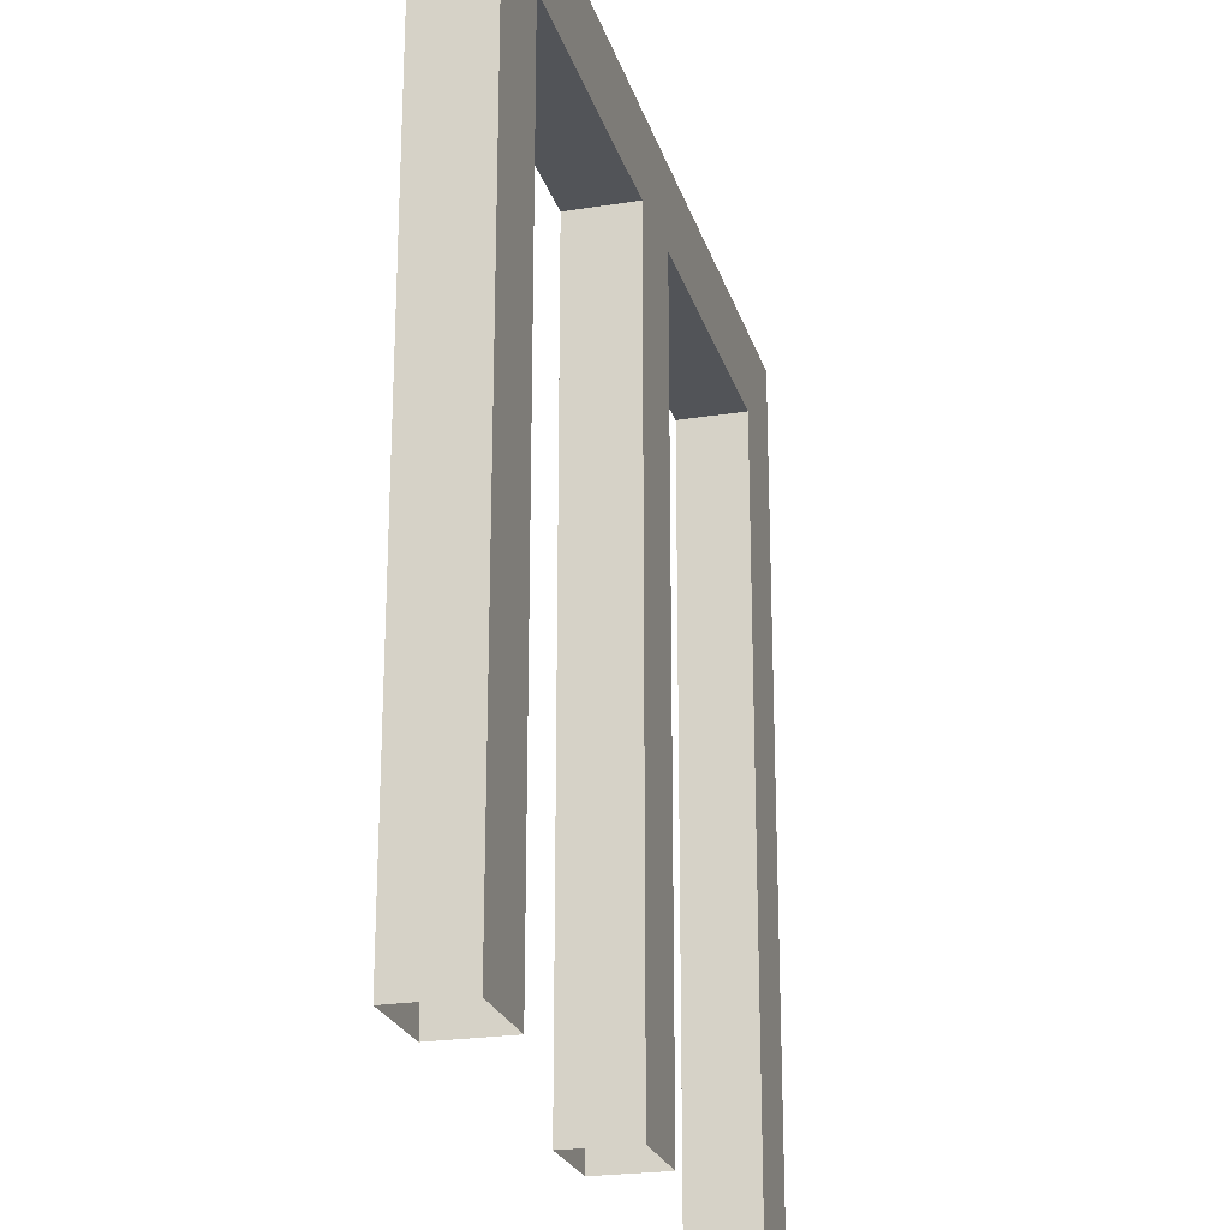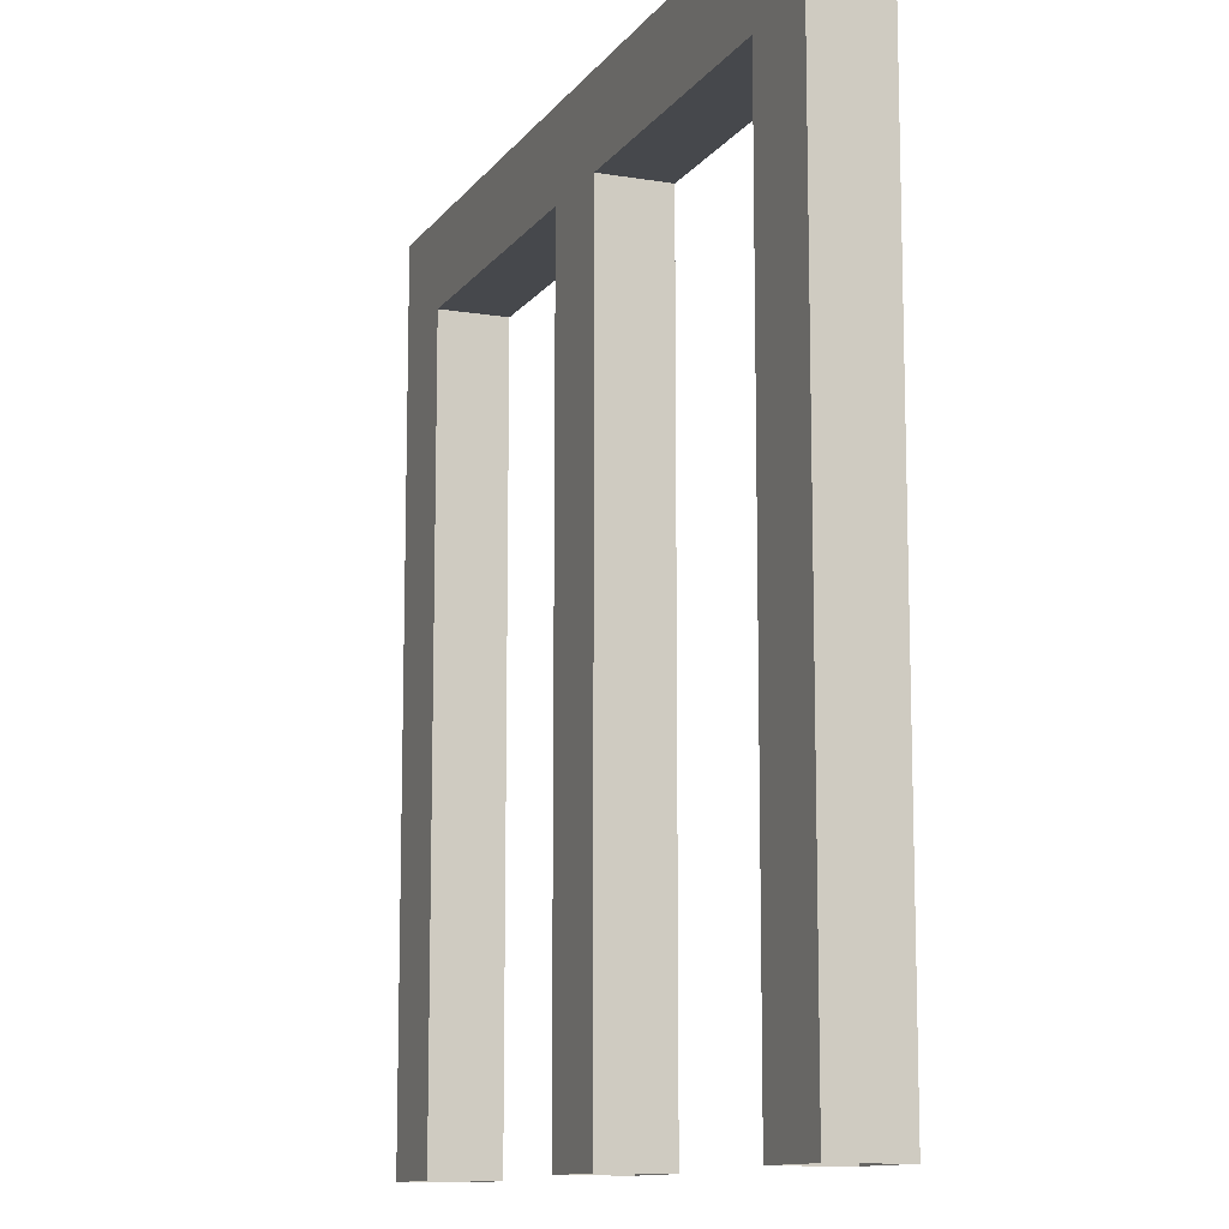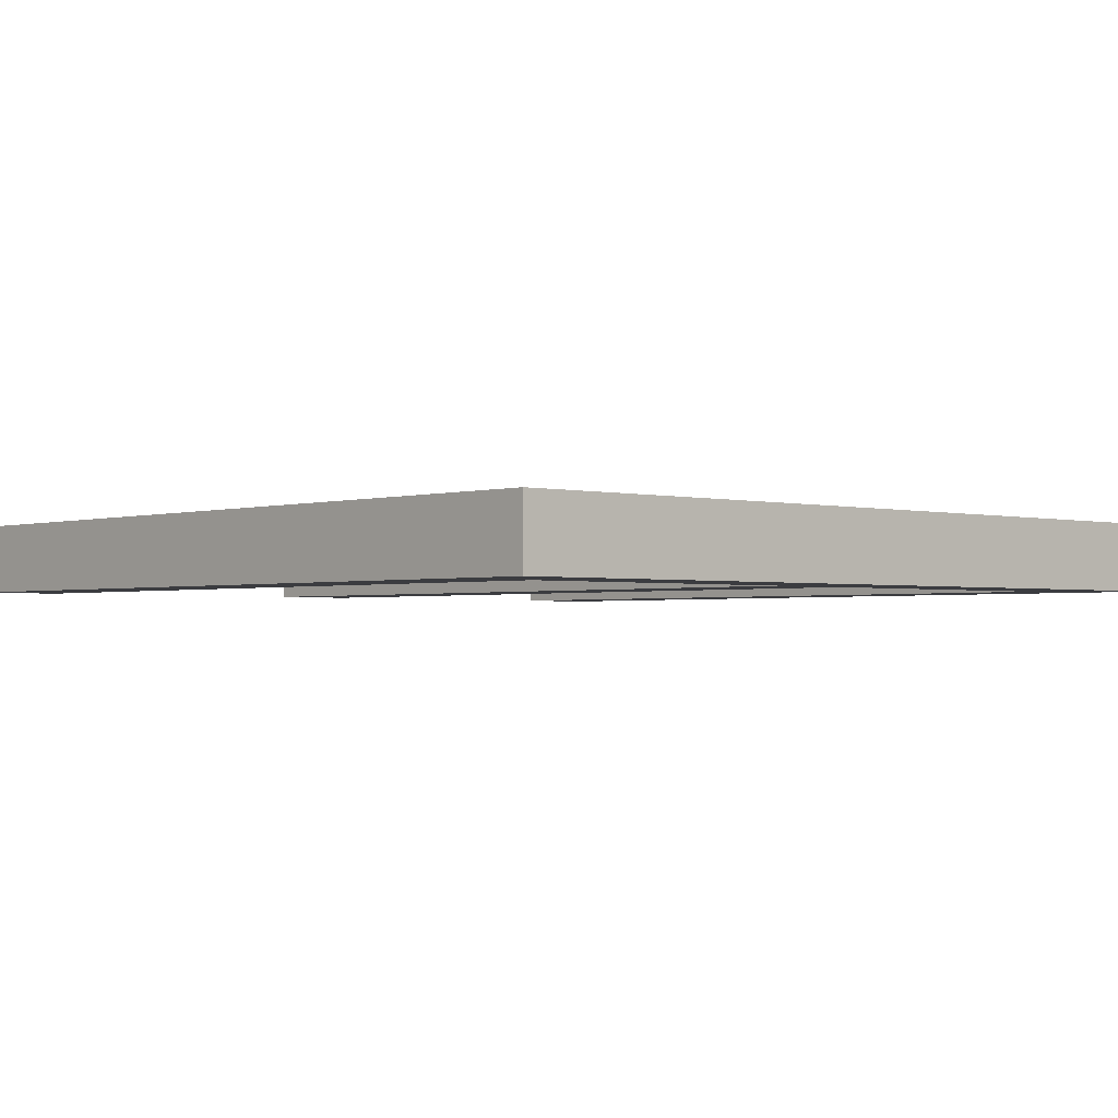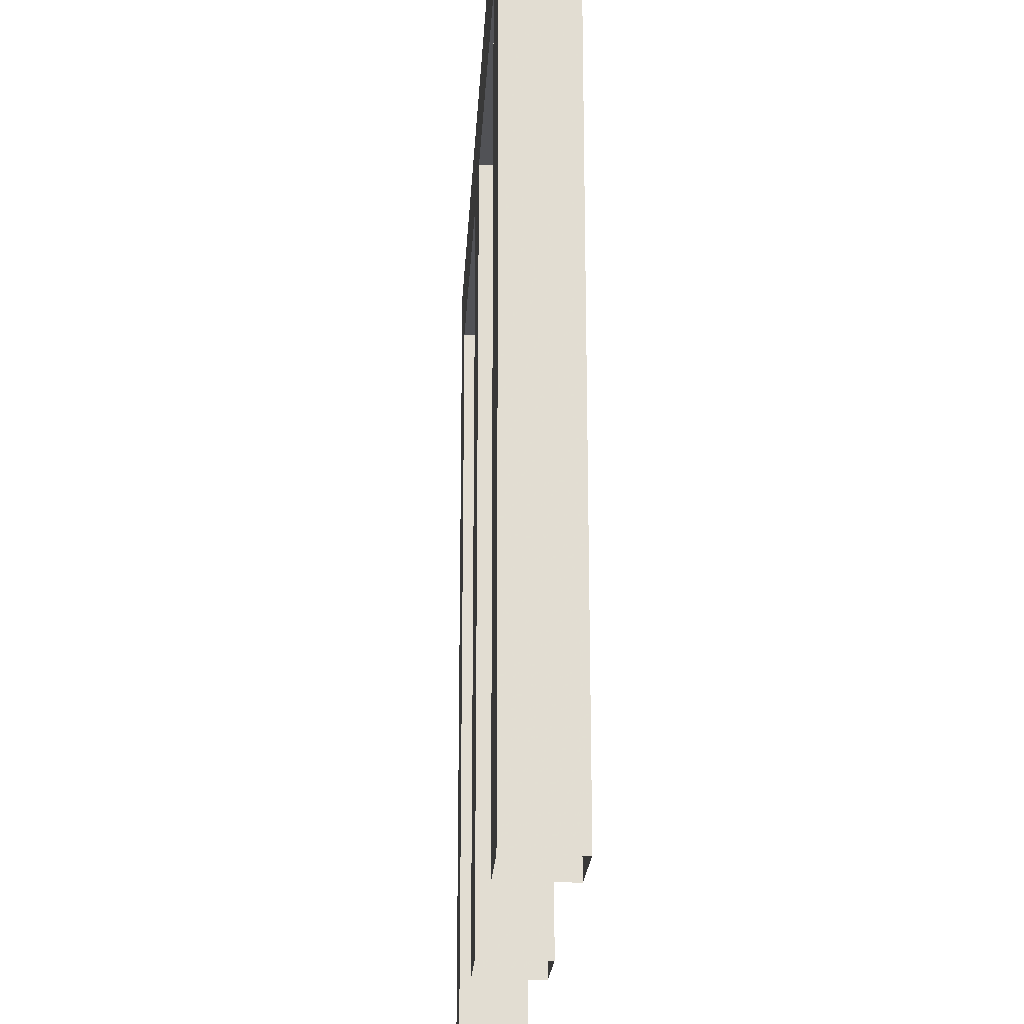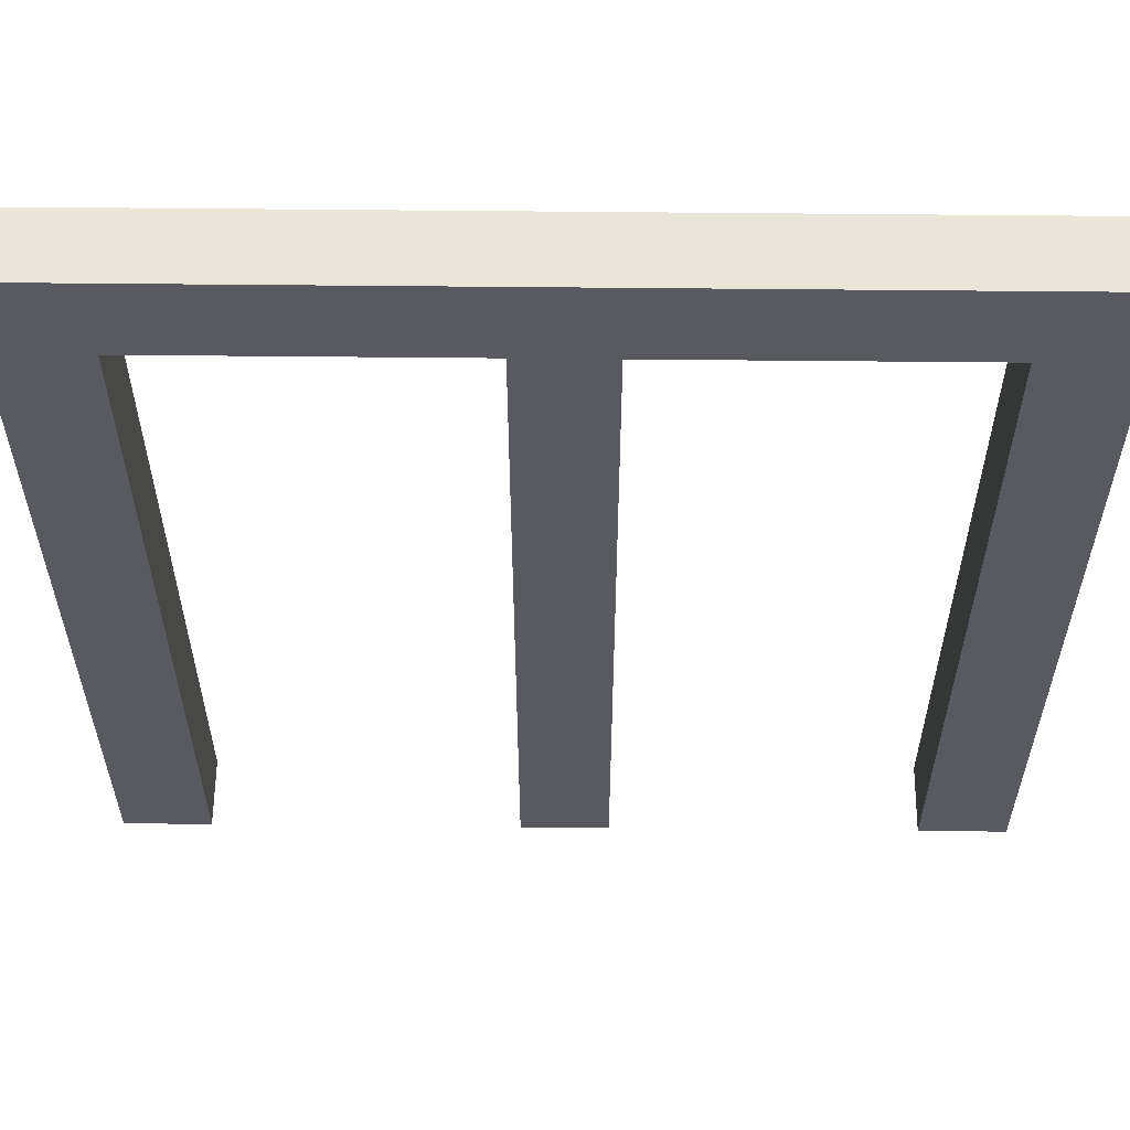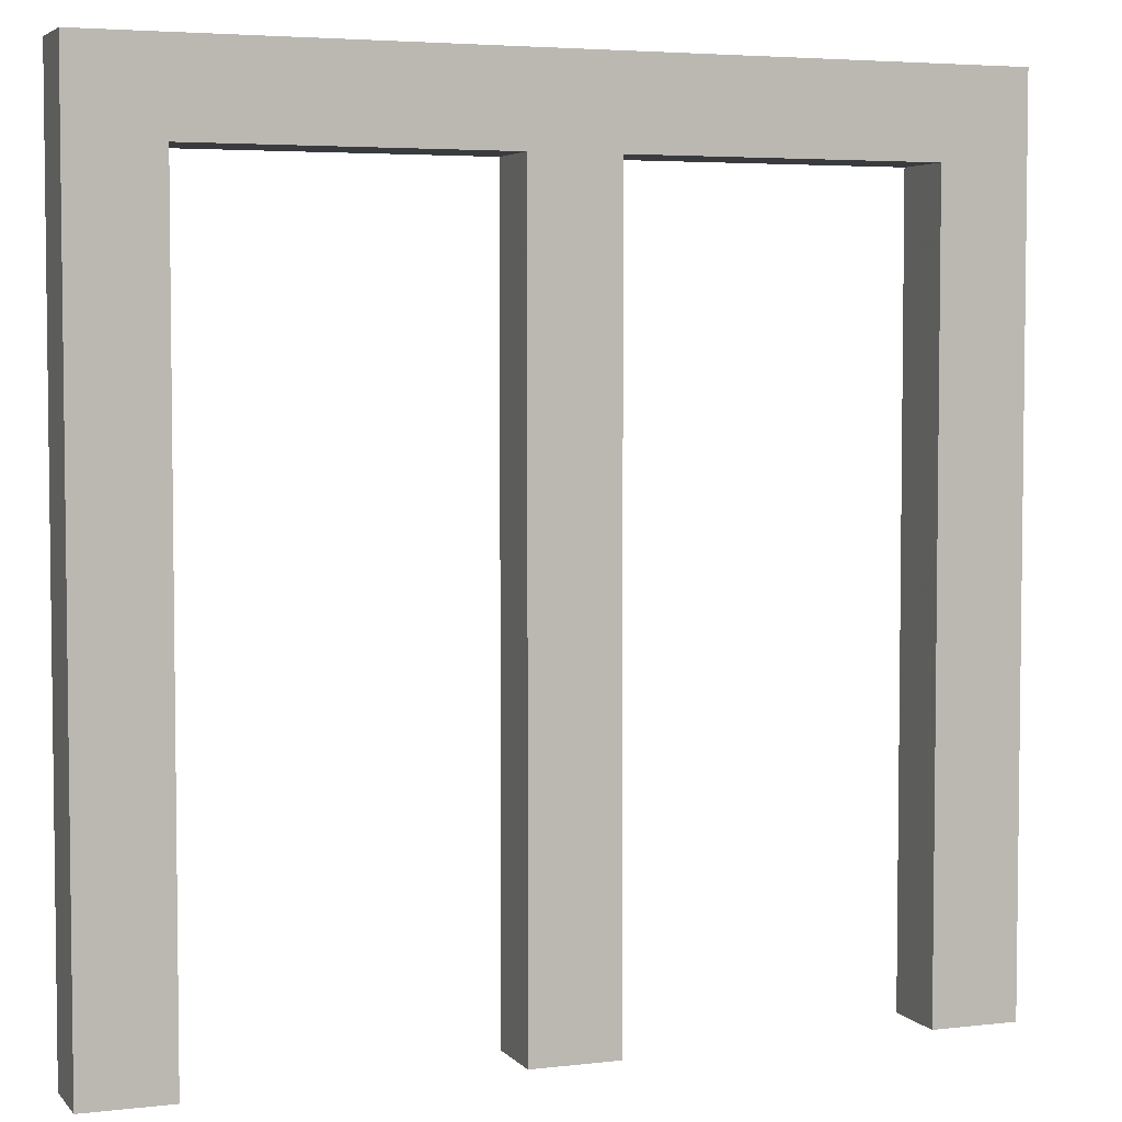
<metadata>
{"format":"obj","ext":"obj","renderer":"f3d","projection":"perspective","resolution":1024,"background":"white","views":[{"elev":-23.3,"azim":-74.9,"up":"+Y"},{"elev":-11.5,"azim":68.2,"up":"+Y"},{"elev":-2.0,"azim":137.6,"up":"+Z"},{"elev":-21.2,"azim":86.9,"up":"+Y"},{"elev":58.2,"azim":-179.4,"up":"+Y"},{"elev":4.4,"azim":-20.7,"up":"+Y"}]}
</metadata>
<code>
o Bars.obj
v -0.5 0 0.04
v -0.5 1 0.04
v -0.4 0 0.04
v -0.5 0 -0.04
v -0.5 1 -0.04
v -0.4 0 -0.04
v 0.5 0 0.04
v 0.5 1 0.04
v 0.4 0 0.04
v 0.5 0 -0.04
v 0.5 1 -0.04
v 0.4 0 -0.04
v -0.5 0.9 0.04
v -0.5 0.9 -0.04
v 0.5 0.9 0.04
v 0.5 0.9 -0.04
v -0.4 1 0.04
v -0.4 1 -0.04
v -0.4 0.9 0.04
v -0.4 0.9 -0.04
v 0.4 1 0.04
v 0.4 1 -0.04
v 0.4 0.9 0.04
v 0.4 0.9 -0.04
v 0.05 -5.96e-09 0.04
v -0.05 -5.96e-09 0.04
v 0.05 -5.96e-09 -0.04
v -0.05 -5.96e-09 -0.04
v -0.05 1 0.04
v -0.05 1 -0.04
v 0.05 1 0.04
v 0.05 1 -0.04
v -0.05 0.9 0.04
v -0.05 0.9 -0.04
v 0.05 0.9 0.04
v 0.05 0.9 -0.04
f 5 2 17
f 18 5 17
f 8 11 21
f 11 22 21
f 17 2 19
f 2 13 19
f 13 1 3
f 19 13 3
f 2 5 14
f 2 14 13
f 14 4 1
f 13 14 1
f 6 19 3
f 20 19 6
f 5 18 20
f 14 5 20
f 4 20 6
f 14 20 4
f 8 21 23
f 15 8 23
f 7 23 9
f 15 23 7
f 11 8 16
f 16 8 15
f 10 15 7
f 16 15 10
f 24 12 9
f 23 24 9
f 22 11 24
f 11 16 24
f 16 10 12
f 24 16 12
f 35 33 25
f 33 26 25
f 36 35 25
f 27 36 25
f 33 34 26
f 34 28 26
f 34 36 27
f 34 27 28
f 29 17 19
f 29 19 33
f 30 18 17
f 30 17 29
f 19 20 33
f 20 34 33
f 20 30 34
f 18 30 20
f 31 29 33
f 35 31 33
f 23 21 35
f 21 31 35
f 30 29 31
f 32 30 31
f 21 22 31
f 22 32 31
f 36 24 23
f 36 23 35
f 30 32 34
f 32 36 34
f 32 22 36
f 22 24 36

</code>
